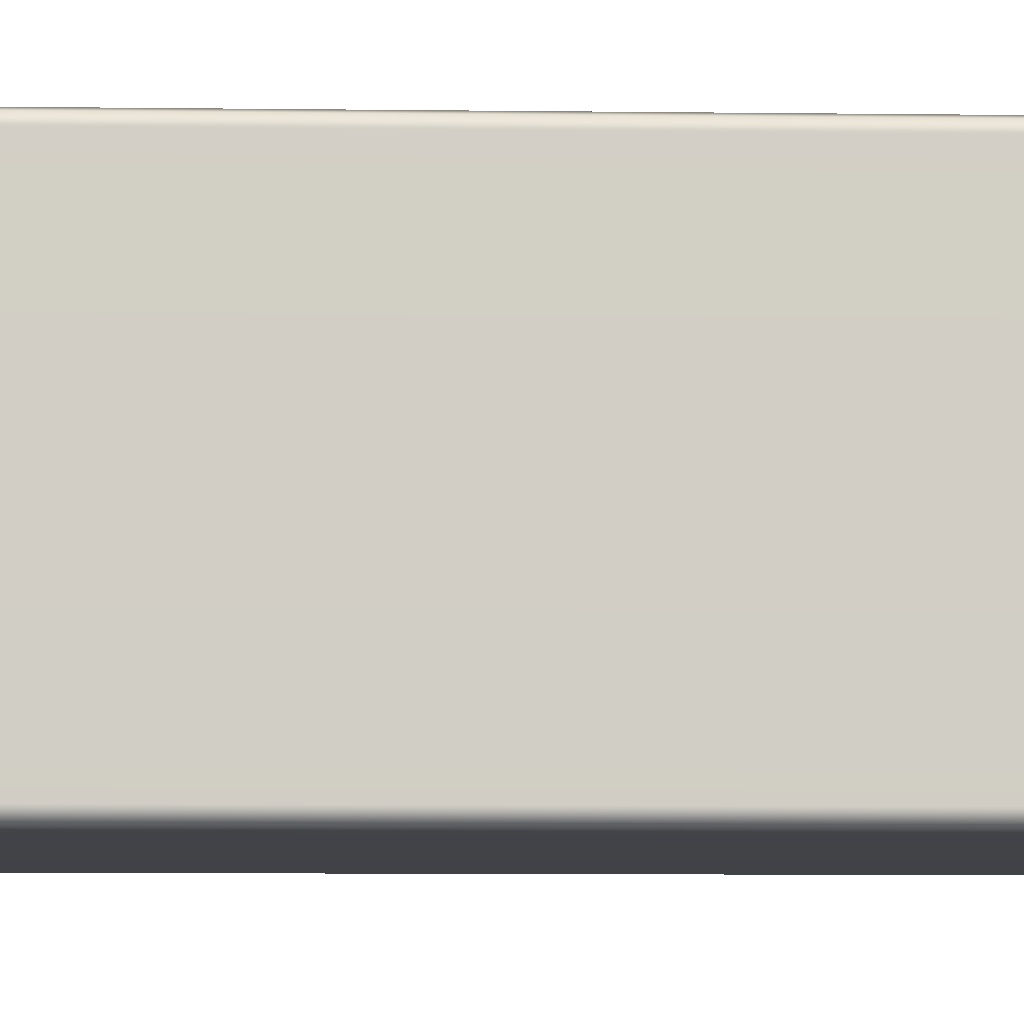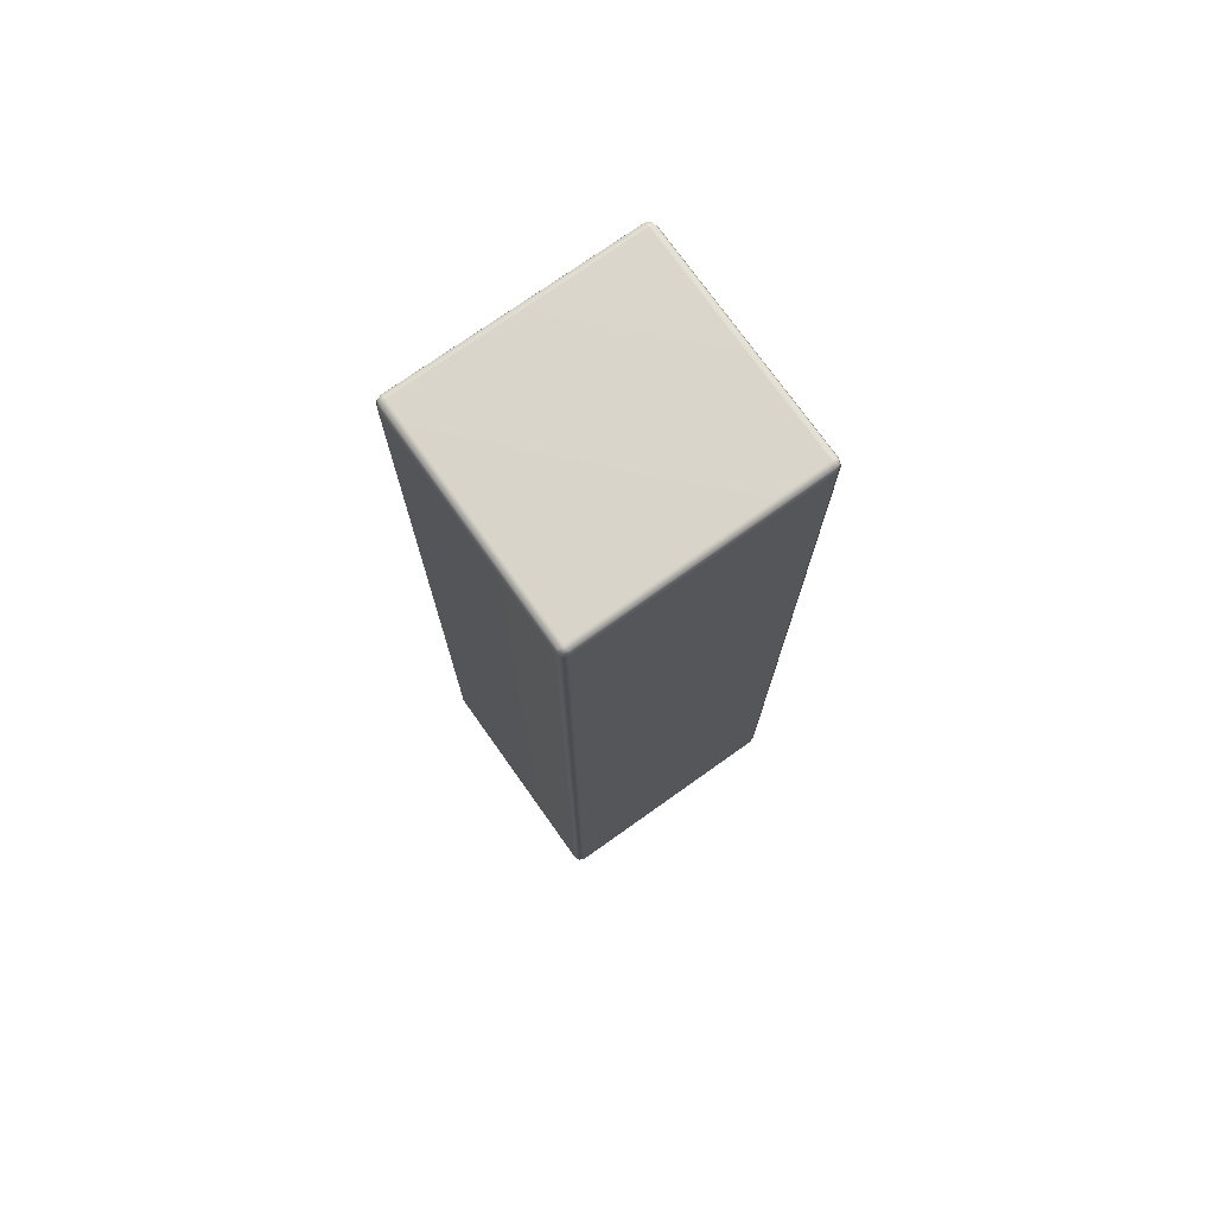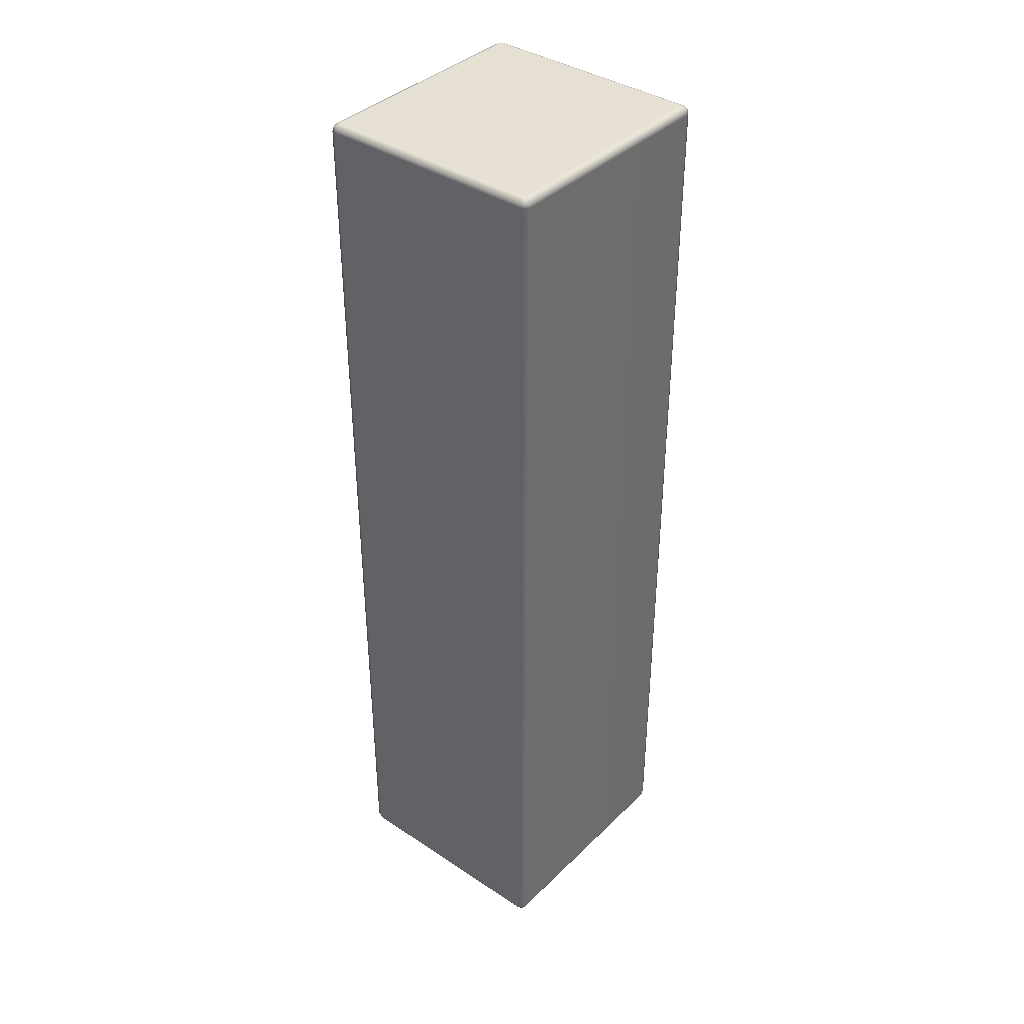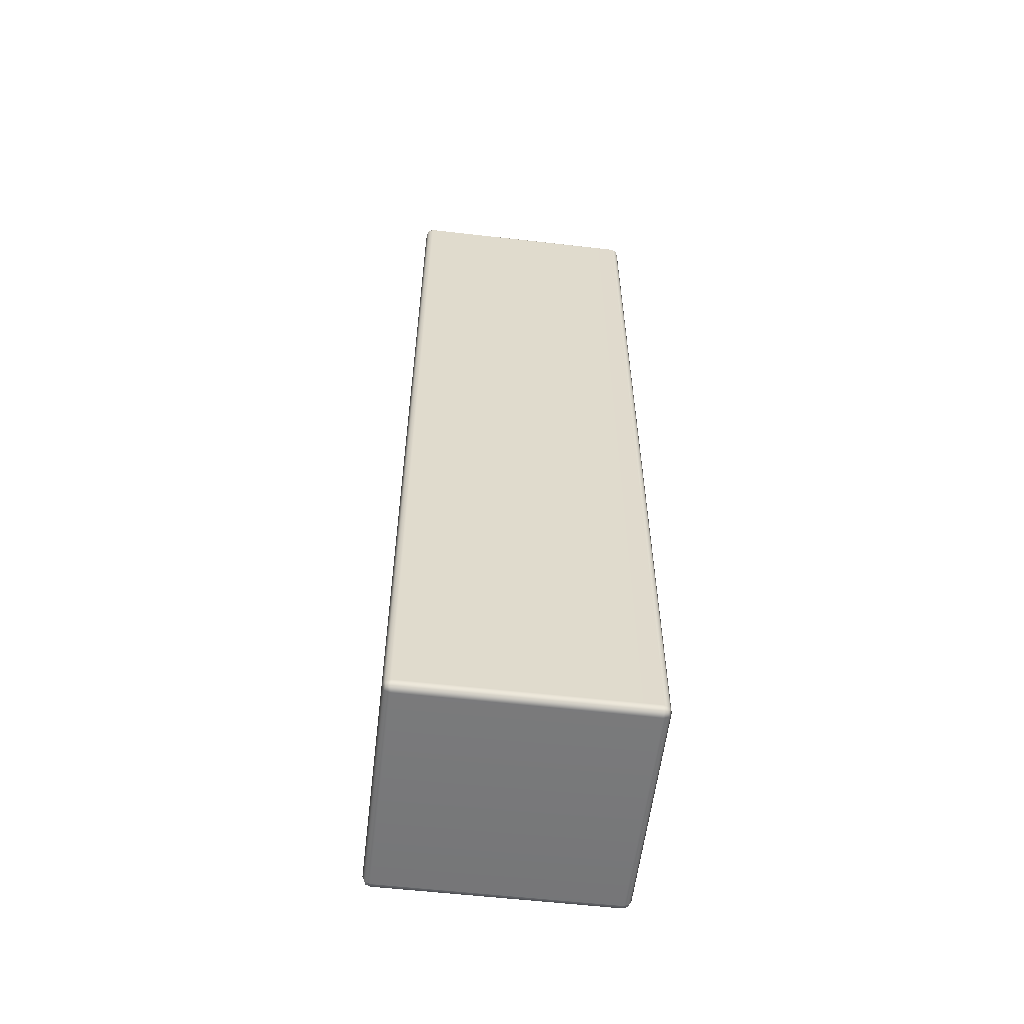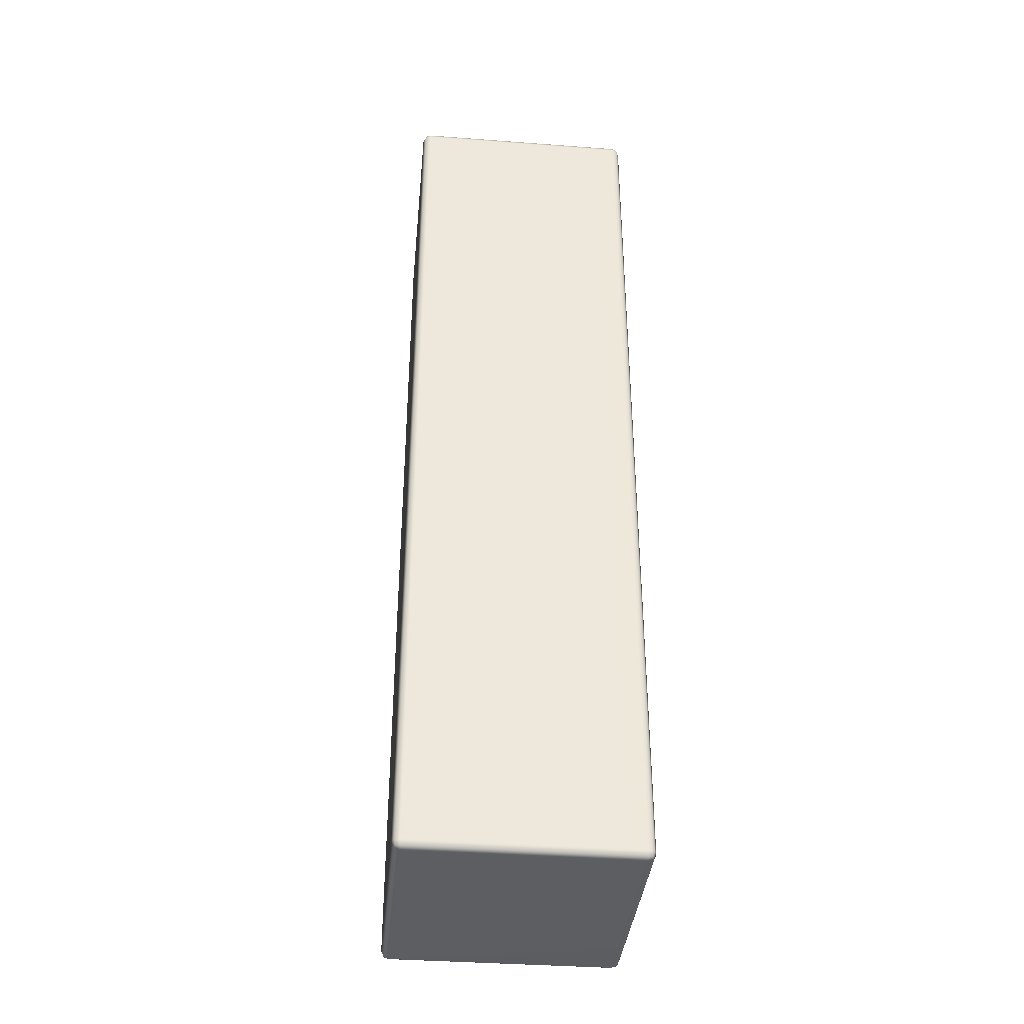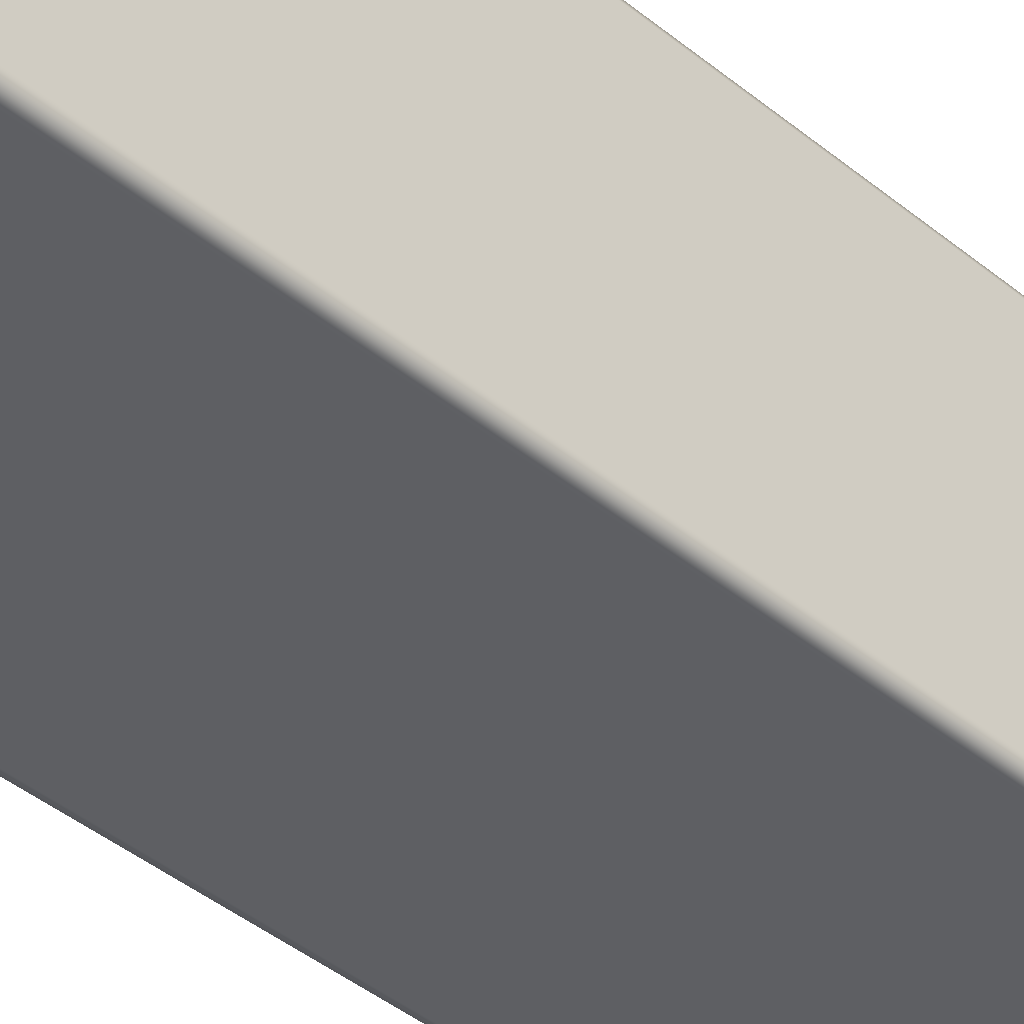
<metadata>
{"format":"obj","ext":"obj","renderer":"f3d","projection":"perspective","resolution":1024,"background":"white","views":[{"elev":-7.1,"azim":87.6,"up":"+Y"},{"elev":74.6,"azim":-35.4,"up":"+Z"},{"elev":38.5,"azim":129.8,"up":"+Z"},{"elev":-57.5,"azim":173.2,"up":"+Z"},{"elev":-37.8,"azim":-95.5,"up":"+Z"},{"elev":-41.2,"azim":-135.0,"up":"+Y"}]}
</metadata>
<code>
g ENV_S05_DT_Section05_Block_Low01_MO
v 30.56 0.0002575 13.1
v 30.56 -0.195 12.9
v 30.53 -0.1596 13.06
v 30.64 0.0002575 12.9
v 30.56 7.653 13.1
v 30.64 0.0002575 -19.47
v 30.56 -0.195 -19.47
v 30.64 7.653 12.9
v 30.56 0.0002575 -19.67
v 30.53 -0.1596 -19.63
v 30.64 7.653 -19.47
v 30.56 7.653 -19.67
v 30.56 7.848 -19.47
v 30.53 7.812 -19.63
v 30.56 7.848 12.9
v 30.53 7.812 13.06
v 30.37 7.848 -19.67
v 30.56 7.653 -19.67
v 30.37 7.929 -19.47
v 30.37 7.848 13.1
v 30.56 7.653 13.1
v 30.37 7.929 12.9
v 22.36 7.929 -19.47
v 30.37 7.653 13.18
v 30.56 0.0002575 13.1
v 30.37 7.653 -19.75
v 22.36 7.848 -19.67
v 30.37 0.0002575 -19.75
v 30.56 0.0002575 -19.67
v 30.37 -0.195 -19.67
v 30.53 -0.1596 -19.63
v 22.36 0.0002575 -19.75
v 22.36 -0.195 -19.67
v 22.36 7.653 -19.75
v 22.16 0.0002575 -19.67
v 22.2 -0.1596 -19.63
v 22.16 7.653 -19.67
v 22.2 7.812 -19.63
v 22.16 7.848 -19.47
v 22.16 7.653 -19.67
v 22.36 7.929 12.9
v 22.36 7.848 13.1
v 22.16 7.848 12.9
v 22.08 7.653 -19.47
v 22.36 7.653 13.18
v 22.08 0.0002575 -19.47
v 22.16 0.0002575 -19.67
v 22.16 -0.195 -19.47
v 22.2 -0.1596 -19.63
v 22.08 0.0002575 12.9
v 22.16 -0.195 12.9
v 22.08 7.653 12.9
v 22.16 0.0002575 13.1
v 22.2 -0.1596 13.06
v 22.16 7.653 13.1
v 22.2 7.812 13.06
v 22.16 7.653 13.1
v 22.36 0.0002575 13.18
v 22.16 0.0002575 13.1
v 30.37 0.0002575 13.18
v 22.36 -0.195 13.1
v 22.2 -0.1596 13.06
v 22.16 -0.195 12.9
v 30.37 -0.195 13.1
v 30.53 -0.1596 13.06
v 30.56 -0.195 12.9
v 22.36 -0.2759 12.9
v 30.37 -0.2759 12.9
v 30.56 -0.195 -19.47
v 22.36 -0.2759 -19.47
v 22.16 -0.195 -19.47
v 30.37 -0.2759 -19.47
v 22.36 -0.195 -19.67
v 22.2 -0.1596 -19.63
v 30.37 -0.195 -19.67
v 30.53 -0.1596 -19.63
g ENV_S05_DT_Section05_Block_Low01_MO_0
f 3 2 1
f 2 4 1
f 5 1 4
f 6 4 2
f 7 6 2
f 8 5 4
f 8 4 6
f 9 6 7
f 10 9 7
f 6 9 11
f 11 8 6
f 9 12 11
f 13 11 12
f 11 13 8
f 14 13 12
f 5 8 15
f 13 15 8
f 16 5 15
f 14 17 13
f 14 18 17
f 13 19 15
f 17 19 13
f 16 15 20
f 16 20 21
f 19 22 15
f 15 22 20
f 23 19 17
f 19 23 22
f 20 24 21
f 21 24 25
f 18 26 17
f 27 23 17
f 27 17 26
f 28 26 18
f 29 28 18
f 30 28 29
f 31 30 29
f 32 28 30
f 28 32 26
f 33 32 30
f 32 34 26
f 34 27 26
f 35 32 33
f 32 35 34
f 36 35 33
f 35 37 34
f 27 34 37
f 38 27 37
f 38 39 27
f 39 23 27
f 38 40 39
f 23 39 41
f 23 41 22
f 41 42 22
f 42 20 22
f 39 43 41
f 42 41 43
f 40 44 39
f 39 44 43
f 42 45 20
f 45 24 20
f 46 44 40
f 47 46 40
f 48 46 47
f 49 48 47
f 46 48 50
f 44 46 50
f 48 51 50
f 52 44 50
f 44 52 43
f 53 50 51
f 52 50 53
f 54 53 51
f 55 52 53
f 43 52 55
f 56 43 55
f 56 42 43
f 56 57 42
f 57 45 42
f 45 57 58
f 57 59 58
f 45 58 60
f 24 45 60
f 24 60 25
f 61 58 59
f 58 61 60
f 62 61 59
f 62 63 61
f 25 60 64
f 61 64 60
f 65 25 64
f 65 64 66
f 63 67 61
f 61 67 64
f 64 68 66
f 67 68 64
f 69 66 68
f 70 67 63
f 71 70 63
f 68 67 72
f 72 69 68
f 67 70 72
f 73 70 71
f 70 73 72
f 74 73 71
f 73 75 72
f 69 72 75
f 76 69 75

</code>
